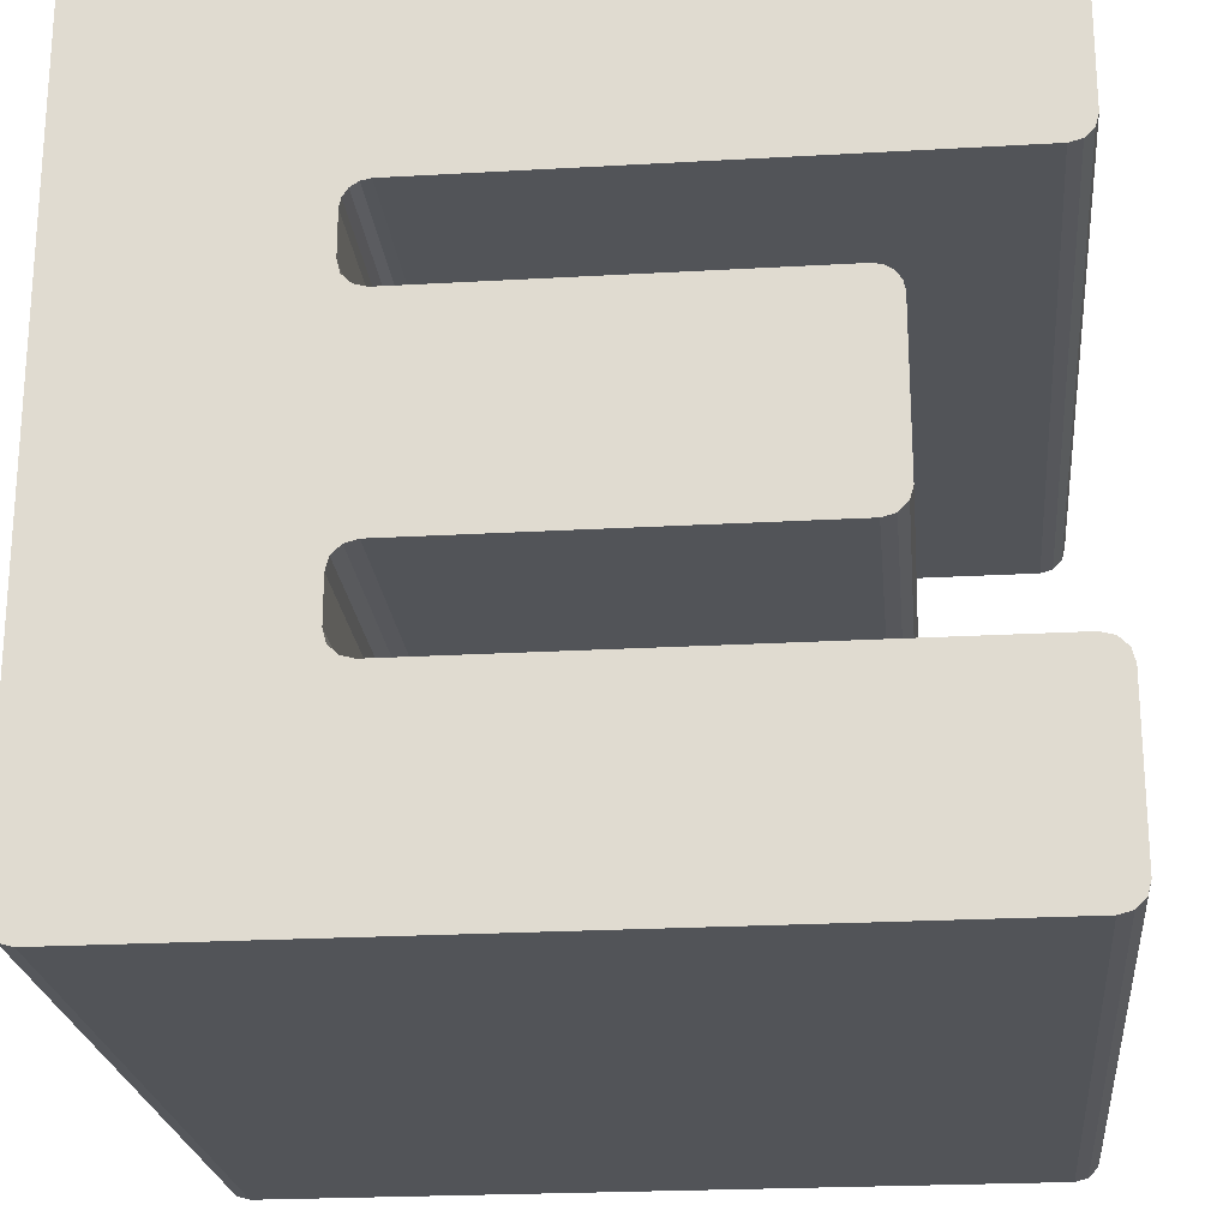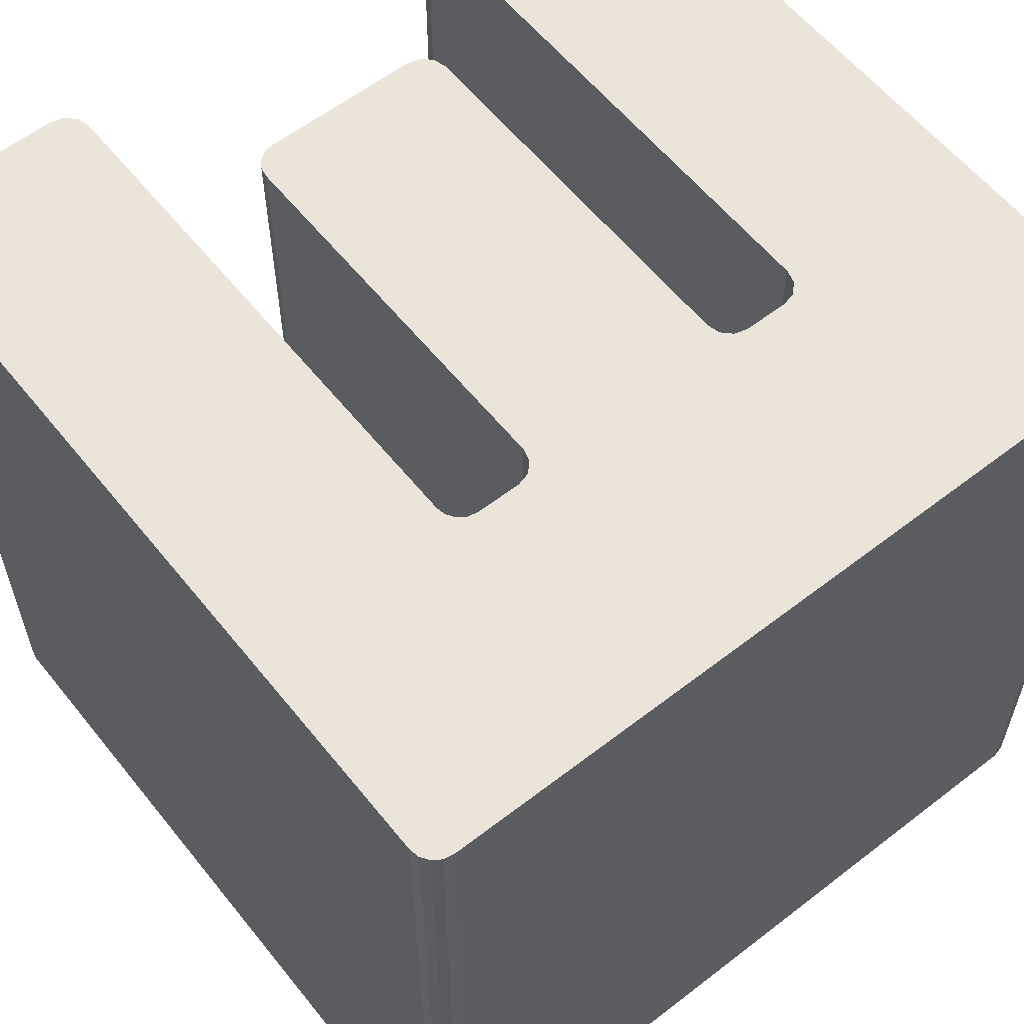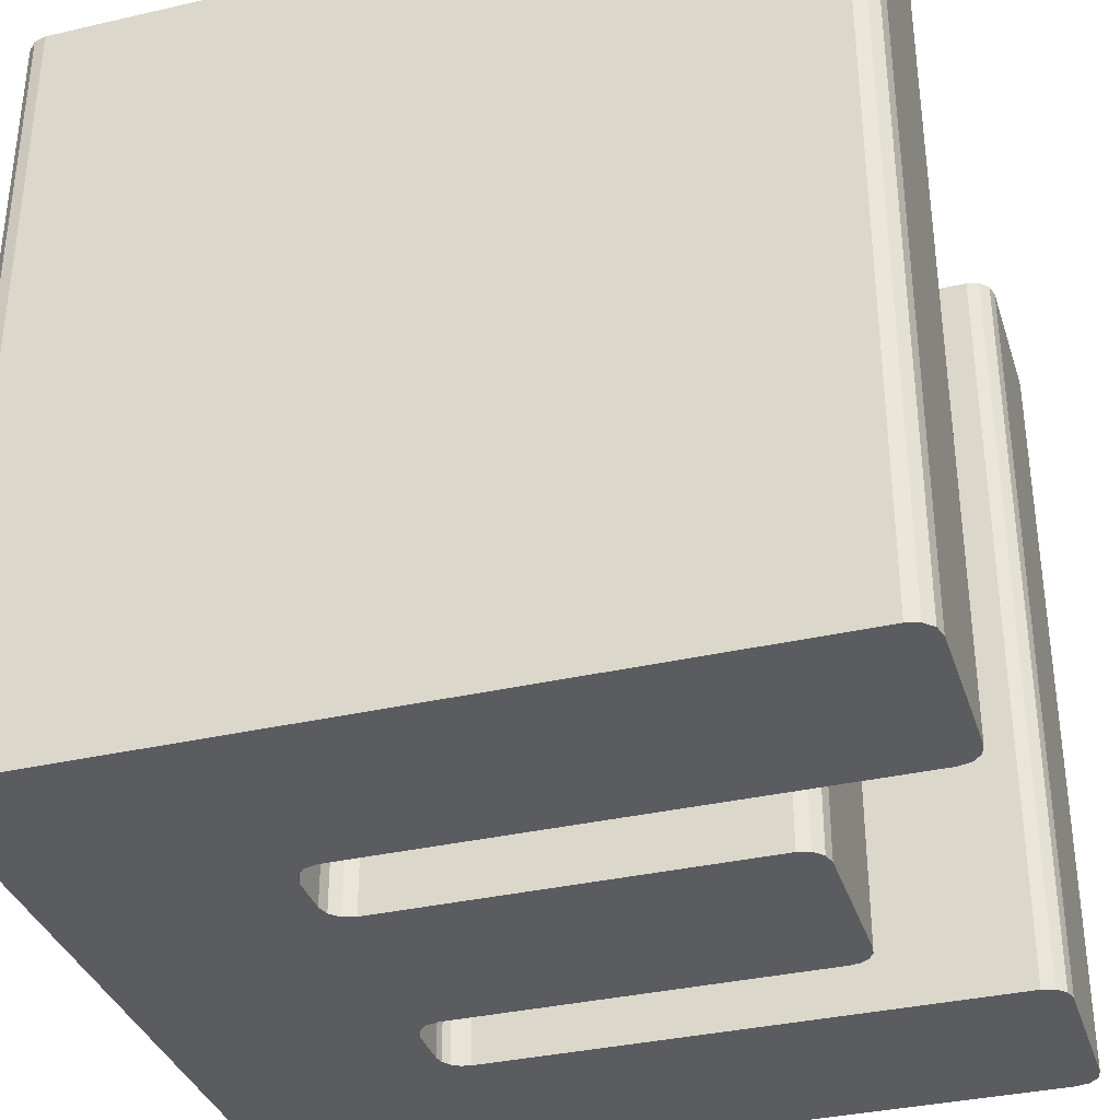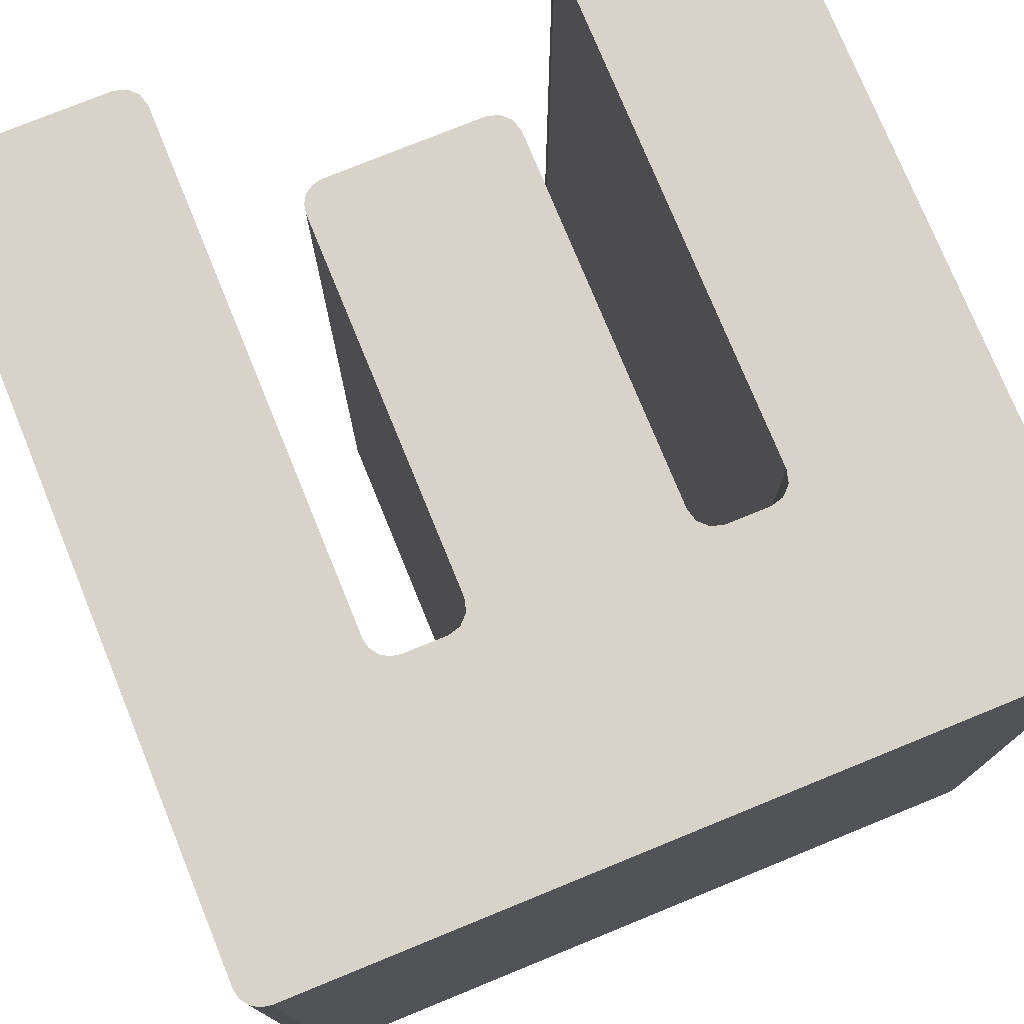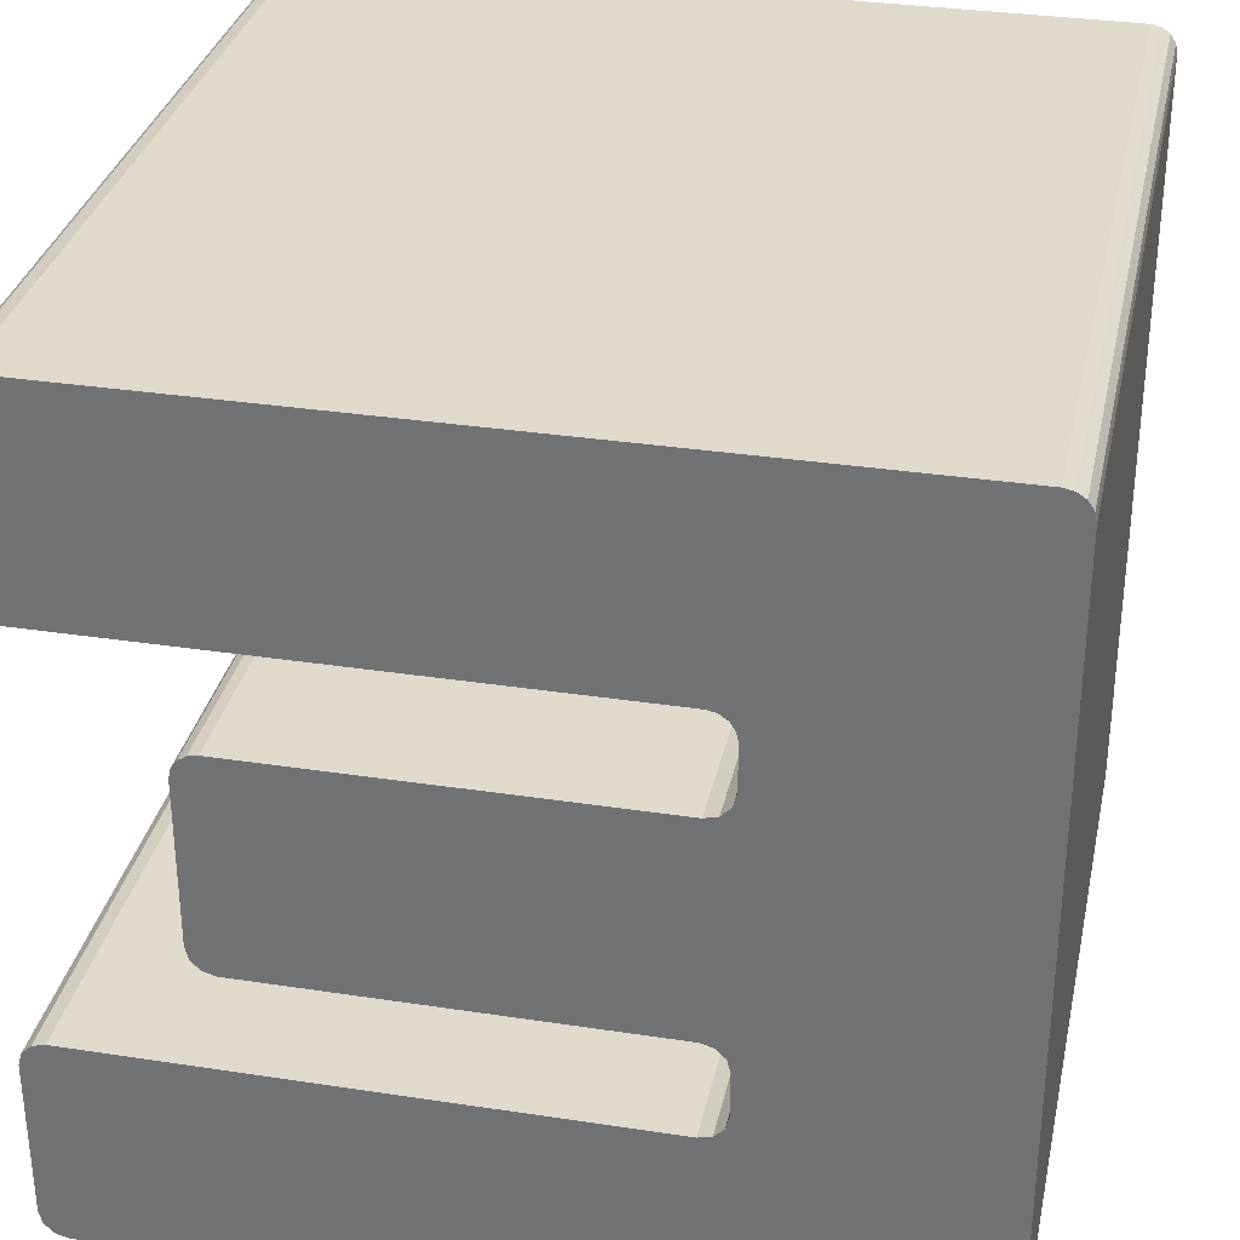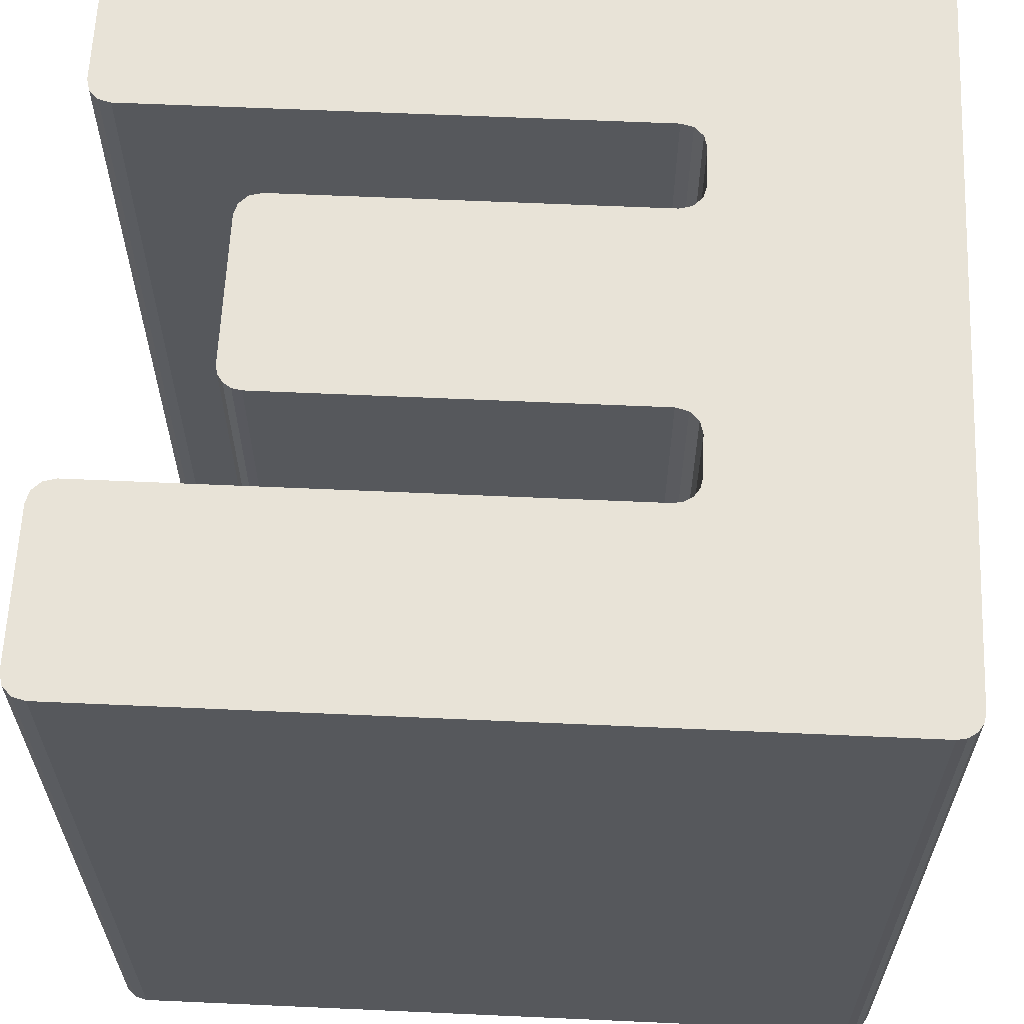
<metadata>
{"format":"obj","ext":"obj","renderer":"f3d","projection":"perspective","resolution":1024,"background":"white","views":[{"elev":-22.8,"azim":5.6,"up":"+Y"},{"elev":59.2,"azim":-128.5,"up":"+Z"},{"elev":-35.1,"azim":17.0,"up":"+Z"},{"elev":76.3,"azim":-112.2,"up":"+Z"},{"elev":32.5,"azim":-168.0,"up":"+Y"},{"elev":62.3,"azim":-177.4,"up":"+Z"}]}
</metadata>
<code>
o obj_0
v -25 		23.45 		50
v -25 		-23.45 		50
v 25 		-13.75 		50
v 25 		-23.45 		50
v 14.23 		6.401 		0
v 14.82 		6.283 		0
v 15.33 		5.946 		0
v 15.66 		5.441 		0
v 15.78 		4.845 		0
v 25 		23.45 		0
v -23.45 		25 		50
v -9.012 		12.2 		0
v -24.04 		24.88 		50
v -25 		-6.398 		50
v -24.55 		24.55 		50
v 25 		13.75 		0
v -9.607 		12.08 		0
v -24.88 		24.04 		50
v 25 		-13.75 		0
v -10.11 		11.74 		50
v 25 		-23.45 		0
v -9.607 		12.08 		50
v -9.012 		6.401 		0
v 23.45 		25 		50
v -9.789 		6.608 		0
v 15.78 		-4.842 		50
v 23.45 		-25 		0
v 24.22 		-24.79 		0
v 14.23 		6.401 		50
v 14.82 		6.283 		50
v 24.79 		-12.98 		50
v 24.79 		-24.22 		0
v 24.22 		-12.41 		50
v 23.45 		-12.2 		50
v 23.45 		-25 		50
v 24.22 		-24.79 		50
v -10.36 		7.176 		0
v 24.79 		-24.22 		50
v 15.57 		-5.621 		50
v -25 		23.45 		0
v -10.57 		7.954 		0
v 14.23 		-6.398 		50
v 15.01 		-6.19 		50
v -10.57 		10.64 		0
v 24.79 		-12.98 		0
v 23.45 		25 		0
v -10.45 		11.24 		0
v -9.008 		-12.2 		50
v -25 		-23.45 		0
v 24.22 		-12.41 		0
v -9.793 		-11.99 		50
v 15.78 		4.845 		50
v -10.37 		-11.42 		50
v -9.012 		12.2 		50
v -10.11 		11.74 		0
v -23.45 		25 		0
v 15.78 		-4.842 		0
v -10.57 		-10.63 		50
v 15.57 		-5.621 		0
v -10.57 		-7.954 		50
v -24.79 		-24.22 		50
v -24.88 		24.04 		0
v -24.55 		24.55 		0
v -24.04 		24.88 		0
v 23.44 		12.2 		50
v -24.22 		-24.79 		50
v 24.22 		12.41 		50
v 14.23 		-6.398 		0
v -10.36 		-7.176 		50
v -23.45 		-25 		50
v 24.79 		12.98 		50
v 25 		13.75 		50
v 25 		23.45 		50
v 24.79 		24.22 		50
v 24.22 		24.79 		50
v -9.793 		-6.606 		50
v 15.01 		-6.19 		0
v -9.015 		-6.398 		50
v 23.45 		-12.2 		0
v -23.45 		-25 		0
v -9.008 		-12.2 		0
v -9.793 		-11.99 		0
v 24.79 		12.98 		0
v -10.37 		-11.42 		0
v 24.22 		12.41 		0
v 23.44 		12.2 		0
v 24.22 		24.79 		0
v 24.79 		24.22 		0
v 15.33 		5.946 		50
v -10.57 		-10.63 		0
v 15.66 		5.441 		50
v -10.57 		-7.954 		0
v -10.36 		-7.176 		0
v -9.012 		6.401 		50
v -9.793 		-6.606 		0
v -9.789 		6.608 		50
v -9.015 		-6.398 		0
v -10.36 		7.176 		50
v -10.57 		7.954 		50
v -10.57 		10.64 		50
v -10.45 		11.24 		50
v -24.22 		-24.79 		0
v -24.79 		-24.22 		0
g group_0_13324106
f 3 4 21
f 7 8 6
f 9 5 8
f 40 62 17
f 19 3 21
f 6 8 5
f 15 20 13
f 18 20 15
f 1 20 18
f 11 13 20
f 11 20 22
f 22 54 11
f 1 40 14
f 27 28 36
f 9 8 91
f 28 32 36
f 35 3 34
f 3 31 34
f 33 34 31
f 36 4 35
f 38 4 36
f 3 35 4
f 49 14 40
f 26 39 59
f 39 26 43
f 42 43 26
f 2 14 49
f 25 95 37
f 8 7 89
f 8 89 91
f 3 19 45
f 48 35 34
f 77 43 42
f 39 43 77
f 39 77 59
f 30 89 6
f 7 6 89
f 49 40 41
f 11 24 46
f 51 70 48
f 52 26 9
f 56 11 46
f 2 61 53
f 5 23 29
f 47 44 40
f 44 41 40
f 41 37 49
f 58 2 53
f 57 26 59
f 6 5 29
f 6 29 30
f 60 14 58
f 2 103 61
f 9 26 57
f 103 102 66
f 103 66 61
f 69 14 60
f 51 53 70
f 61 66 53
f 70 53 66
f 35 48 70
f 42 78 68
f 67 71 65
f 72 65 71
f 72 73 65
f 73 74 54
f 74 75 54
f 24 54 75
f 70 66 102
f 63 17 62
f 64 17 63
f 56 17 64
f 12 17 56
f 40 17 55
f 55 47 40
f 42 68 77
f 2 58 14
f 27 35 80
f 94 29 23
f 11 54 24
f 50 45 79
f 19 79 45
f 27 79 19
f 27 19 21
f 32 27 21
f 28 27 32
f 82 51 81
f 48 81 51
f 35 70 80
f 48 79 81
f 14 69 76
f 76 96 14
f 1 14 99
f 98 99 14
f 53 51 82
f 94 23 25
f 16 72 71
f 16 71 83
f 68 5 9
f 9 57 68
f 59 77 57
f 77 68 57
f 25 37 98
f 53 82 84
f 80 81 27
f 79 27 81
f 41 98 37
f 87 10 46
f 16 83 86
f 86 12 10
f 88 10 87
f 16 86 10
f 85 86 83
f 74 73 10
f 58 53 84
f 58 84 90
f 69 60 93
f 52 91 78
f 52 78 26
f 91 89 78
f 29 78 30
f 30 78 89
f 101 44 47
f 87 75 74
f 82 49 84
f 47 55 101
f 20 101 55
f 76 69 93
f 56 46 12
f 46 10 12
f 90 92 58
f 60 58 92
f 65 73 54
f 90 84 49
f 87 24 75
f 20 55 17
f 94 78 29
f 78 76 97
f 93 60 92
f 93 92 49
f 92 90 49
f 76 78 96
f 42 26 78
f 71 67 83
f 76 93 95
f 97 68 78
f 49 37 93
f 91 52 9
f 98 14 96
f 65 54 86
f 97 76 95
f 1 62 40
f 94 96 78
f 23 97 25
f 23 5 68
f 68 97 23
f 95 25 97
f 93 37 95
f 100 1 99
f 10 88 74
f 81 80 82
f 80 102 82
f 102 103 82
f 49 82 103
f 20 1 101
f 101 1 100
f 88 87 74
f 2 49 103
f 72 16 73
f 10 73 16
f 24 87 46
f 80 70 102
f 85 67 65
f 85 65 86
f 83 67 85
f 17 12 22
f 54 22 12
f 12 86 54
f 25 96 94
f 96 25 98
f 99 98 41
f 100 99 41
f 100 41 44
f 44 101 100
f 17 22 20
f 64 13 56
f 11 56 13
f 15 13 63
f 64 63 13
f 18 15 62
f 63 62 15
f 62 1 18
f 33 50 79
f 33 79 34
f 79 48 34
f 36 35 27
f 32 38 36
f 38 32 4
f 21 4 32
f 45 31 3
f 33 31 45
f 33 45 50

</code>
